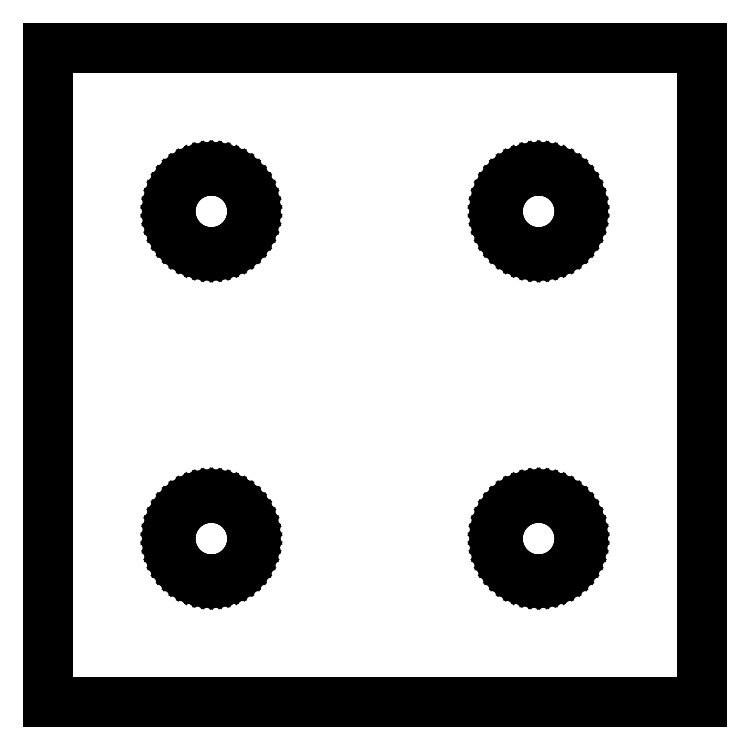
<metadata>
{"format":"dxf","ext":"dxf","renderer":"ezdxf+matplotlib","layout":"modelspace","background":"white","min_lineweight":24,"dpi":150}
</metadata>
<code>
0
SECTION
2
ENTITIES
0
LINE
8
0
10
20
20
20
11
-20
21
20
0
LINE
8
0
10
-20
20
20
11
-20
21
-20
0
LINE
8
0
10
-20
20
-20
11
20
21
-20
0
LINE
8
0
10
20
20
-20
11
20
21
20
0
LINE
8
0
10
-10.16
20
7.505
11
-10.47
21
7.544
0
LINE
8
0
10
-10.47
20
7.544
11
-10.77
21
7.622
0
LINE
8
0
10
-10.77
20
7.622
11
-11.06
21
7.738
0
LINE
8
0
10
-11.06
20
7.738
11
-11.34
21
7.889
0
LINE
8
0
10
-11.34
20
7.889
11
-11.59
21
8.074
0
LINE
8
0
10
-11.59
20
8.074
11
-11.82
21
8.289
0
LINE
8
0
10
-11.82
20
8.289
11
-12.02
21
8.531
0
LINE
8
0
10
-12.02
20
8.531
11
-12.19
21
8.796
0
LINE
8
0
10
-12.19
20
8.796
11
-12.32
21
9.08
0
LINE
8
0
10
-12.32
20
9.08
11
-12.42
21
9.378
0
LINE
8
0
10
-12.42
20
9.378
11
-12.48
21
9.687
0
LINE
8
0
10
-12.48
20
9.687
11
-12.5
21
10
0
LINE
8
0
10
-12.5
20
10
11
-12.48
21
10.31
0
LINE
8
0
10
-12.48
20
10.31
11
-12.42
21
10.62
0
LINE
8
0
10
-12.42
20
10.62
11
-12.32
21
10.92
0
LINE
8
0
10
-12.32
20
10.92
11
-12.19
21
11.2
0
LINE
8
0
10
-12.19
20
11.2
11
-12.02
21
11.47
0
LINE
8
0
10
-12.02
20
11.47
11
-11.82
21
11.71
0
LINE
8
0
10
-11.82
20
11.71
11
-11.59
21
11.93
0
LINE
8
0
10
-11.59
20
11.93
11
-11.34
21
12.11
0
LINE
8
0
10
-11.34
20
12.11
11
-11.06
21
12.26
0
LINE
8
0
10
-11.06
20
12.26
11
-10.77
21
12.38
0
LINE
8
0
10
-10.77
20
12.38
11
-10.47
21
12.46
0
LINE
8
0
10
-10.47
20
12.46
11
-10.16
21
12.5
0
LINE
8
0
10
-10.16
20
12.5
11
-9.843
21
12.5
0
LINE
8
0
10
-9.843
20
12.5
11
-9.532
21
12.46
0
LINE
8
0
10
-9.532
20
12.46
11
-9.227
21
12.38
0
LINE
8
0
10
-9.227
20
12.38
11
-8.936
21
12.26
0
LINE
8
0
10
-8.936
20
12.26
11
-8.66
21
12.11
0
LINE
8
0
10
-8.66
20
12.11
11
-8.406
21
11.93
0
LINE
8
0
10
-8.406
20
11.93
11
-8.178
21
11.71
0
LINE
8
0
10
-8.178
20
11.71
11
-7.977
21
11.47
0
LINE
8
0
10
-7.977
20
11.47
11
-7.809
21
11.2
0
LINE
8
0
10
-7.809
20
11.2
11
-7.676
21
10.92
0
LINE
8
0
10
-7.676
20
10.92
11
-7.579
21
10.62
0
LINE
8
0
10
-7.579
20
10.62
11
-7.52
21
10.31
0
LINE
8
0
10
-7.52
20
10.31
11
-7.5
21
10
0
LINE
8
0
10
-7.5
20
10
11
-7.52
21
9.687
0
LINE
8
0
10
-7.52
20
9.687
11
-7.579
21
9.378
0
LINE
8
0
10
-7.579
20
9.378
11
-7.676
21
9.08
0
LINE
8
0
10
-7.676
20
9.08
11
-7.809
21
8.796
0
LINE
8
0
10
-7.809
20
8.796
11
-7.977
21
8.531
0
LINE
8
0
10
-7.977
20
8.531
11
-8.178
21
8.289
0
LINE
8
0
10
-8.178
20
8.289
11
-8.406
21
8.074
0
LINE
8
0
10
-8.406
20
8.074
11
-8.66
21
7.889
0
LINE
8
0
10
-8.66
20
7.889
11
-8.936
21
7.738
0
LINE
8
0
10
-8.936
20
7.738
11
-9.227
21
7.622
0
LINE
8
0
10
-9.227
20
7.622
11
-9.532
21
7.544
0
LINE
8
0
10
-9.532
20
7.544
11
-9.843
21
7.505
0
LINE
8
0
10
-9.843
20
7.505
11
-10.16
21
7.505
0
LINE
8
0
10
9.843
20
7.505
11
9.532
21
7.544
0
LINE
8
0
10
9.532
20
7.544
11
9.227
21
7.622
0
LINE
8
0
10
9.227
20
7.622
11
8.936
21
7.738
0
LINE
8
0
10
8.936
20
7.738
11
8.66
21
7.889
0
LINE
8
0
10
8.66
20
7.889
11
8.406
21
8.074
0
LINE
8
0
10
8.406
20
8.074
11
8.178
21
8.289
0
LINE
8
0
10
8.178
20
8.289
11
7.977
21
8.531
0
LINE
8
0
10
7.977
20
8.531
11
7.809
21
8.796
0
LINE
8
0
10
7.809
20
8.796
11
7.676
21
9.08
0
LINE
8
0
10
7.676
20
9.08
11
7.579
21
9.378
0
LINE
8
0
10
7.579
20
9.378
11
7.52
21
9.687
0
LINE
8
0
10
7.52
20
9.687
11
7.5
21
10
0
LINE
8
0
10
7.5
20
10
11
7.52
21
10.31
0
LINE
8
0
10
7.52
20
10.31
11
7.579
21
10.62
0
LINE
8
0
10
7.579
20
10.62
11
7.676
21
10.92
0
LINE
8
0
10
7.676
20
10.92
11
7.809
21
11.2
0
LINE
8
0
10
7.809
20
11.2
11
7.977
21
11.47
0
LINE
8
0
10
7.977
20
11.47
11
8.178
21
11.71
0
LINE
8
0
10
8.178
20
11.71
11
8.406
21
11.93
0
LINE
8
0
10
8.406
20
11.93
11
8.66
21
12.11
0
LINE
8
0
10
8.66
20
12.11
11
8.936
21
12.26
0
LINE
8
0
10
8.936
20
12.26
11
9.227
21
12.38
0
LINE
8
0
10
9.227
20
12.38
11
9.532
21
12.46
0
LINE
8
0
10
9.532
20
12.46
11
9.843
21
12.5
0
LINE
8
0
10
9.843
20
12.5
11
10.16
21
12.5
0
LINE
8
0
10
10.16
20
12.5
11
10.47
21
12.46
0
LINE
8
0
10
10.47
20
12.46
11
10.77
21
12.38
0
LINE
8
0
10
10.77
20
12.38
11
11.06
21
12.26
0
LINE
8
0
10
11.06
20
12.26
11
11.34
21
12.11
0
LINE
8
0
10
11.34
20
12.11
11
11.59
21
11.93
0
LINE
8
0
10
11.59
20
11.93
11
11.82
21
11.71
0
LINE
8
0
10
11.82
20
11.71
11
12.02
21
11.47
0
LINE
8
0
10
12.02
20
11.47
11
12.19
21
11.2
0
LINE
8
0
10
12.19
20
11.2
11
12.32
21
10.92
0
LINE
8
0
10
12.32
20
10.92
11
12.42
21
10.62
0
LINE
8
0
10
12.42
20
10.62
11
12.48
21
10.31
0
LINE
8
0
10
12.48
20
10.31
11
12.5
21
10
0
LINE
8
0
10
12.5
20
10
11
12.48
21
9.687
0
LINE
8
0
10
12.48
20
9.687
11
12.42
21
9.378
0
LINE
8
0
10
12.42
20
9.378
11
12.32
21
9.08
0
LINE
8
0
10
12.32
20
9.08
11
12.19
21
8.796
0
LINE
8
0
10
12.19
20
8.796
11
12.02
21
8.531
0
LINE
8
0
10
12.02
20
8.531
11
11.82
21
8.289
0
LINE
8
0
10
11.82
20
8.289
11
11.59
21
8.074
0
LINE
8
0
10
11.59
20
8.074
11
11.34
21
7.889
0
LINE
8
0
10
11.34
20
7.889
11
11.06
21
7.738
0
LINE
8
0
10
11.06
20
7.738
11
10.77
21
7.622
0
LINE
8
0
10
10.77
20
7.622
11
10.47
21
7.544
0
LINE
8
0
10
10.47
20
7.544
11
10.16
21
7.505
0
LINE
8
0
10
10.16
20
7.505
11
9.843
21
7.505
0
LINE
8
0
10
-10.16
20
-12.5
11
-10.47
21
-12.46
0
LINE
8
0
10
-10.47
20
-12.46
11
-10.77
21
-12.38
0
LINE
8
0
10
-10.77
20
-12.38
11
-11.06
21
-12.26
0
LINE
8
0
10
-11.06
20
-12.26
11
-11.34
21
-12.11
0
LINE
8
0
10
-11.34
20
-12.11
11
-11.59
21
-11.93
0
LINE
8
0
10
-11.59
20
-11.93
11
-11.82
21
-11.71
0
LINE
8
0
10
-11.82
20
-11.71
11
-12.02
21
-11.47
0
LINE
8
0
10
-12.02
20
-11.47
11
-12.19
21
-11.2
0
LINE
8
0
10
-12.19
20
-11.2
11
-12.32
21
-10.92
0
LINE
8
0
10
-12.32
20
-10.92
11
-12.42
21
-10.62
0
LINE
8
0
10
-12.42
20
-10.62
11
-12.48
21
-10.31
0
LINE
8
0
10
-12.48
20
-10.31
11
-12.5
21
-10
0
LINE
8
0
10
-12.5
20
-10
11
-12.48
21
-9.687
0
LINE
8
0
10
-12.48
20
-9.687
11
-12.42
21
-9.378
0
LINE
8
0
10
-12.42
20
-9.378
11
-12.32
21
-9.08
0
LINE
8
0
10
-12.32
20
-9.08
11
-12.19
21
-8.796
0
LINE
8
0
10
-12.19
20
-8.796
11
-12.02
21
-8.531
0
LINE
8
0
10
-12.02
20
-8.531
11
-11.82
21
-8.289
0
LINE
8
0
10
-11.82
20
-8.289
11
-11.59
21
-8.074
0
LINE
8
0
10
-11.59
20
-8.074
11
-11.34
21
-7.889
0
LINE
8
0
10
-11.34
20
-7.889
11
-11.06
21
-7.738
0
LINE
8
0
10
-11.06
20
-7.738
11
-10.77
21
-7.622
0
LINE
8
0
10
-10.77
20
-7.622
11
-10.47
21
-7.544
0
LINE
8
0
10
-10.47
20
-7.544
11
-10.16
21
-7.505
0
LINE
8
0
10
-10.16
20
-7.505
11
-9.843
21
-7.505
0
LINE
8
0
10
-9.843
20
-7.505
11
-9.532
21
-7.544
0
LINE
8
0
10
-9.532
20
-7.544
11
-9.227
21
-7.622
0
LINE
8
0
10
-9.227
20
-7.622
11
-8.936
21
-7.738
0
LINE
8
0
10
-8.936
20
-7.738
11
-8.66
21
-7.889
0
LINE
8
0
10
-8.66
20
-7.889
11
-8.406
21
-8.074
0
LINE
8
0
10
-8.406
20
-8.074
11
-8.178
21
-8.289
0
LINE
8
0
10
-8.178
20
-8.289
11
-7.977
21
-8.531
0
LINE
8
0
10
-7.977
20
-8.531
11
-7.809
21
-8.796
0
LINE
8
0
10
-7.809
20
-8.796
11
-7.676
21
-9.08
0
LINE
8
0
10
-7.676
20
-9.08
11
-7.579
21
-9.378
0
LINE
8
0
10
-7.579
20
-9.378
11
-7.52
21
-9.687
0
LINE
8
0
10
-7.52
20
-9.687
11
-7.5
21
-10
0
LINE
8
0
10
-7.5
20
-10
11
-7.52
21
-10.31
0
LINE
8
0
10
-7.52
20
-10.31
11
-7.579
21
-10.62
0
LINE
8
0
10
-7.579
20
-10.62
11
-7.676
21
-10.92
0
LINE
8
0
10
-7.676
20
-10.92
11
-7.809
21
-11.2
0
LINE
8
0
10
-7.809
20
-11.2
11
-7.977
21
-11.47
0
LINE
8
0
10
-7.977
20
-11.47
11
-8.178
21
-11.71
0
LINE
8
0
10
-8.178
20
-11.71
11
-8.406
21
-11.93
0
LINE
8
0
10
-8.406
20
-11.93
11
-8.66
21
-12.11
0
LINE
8
0
10
-8.66
20
-12.11
11
-8.936
21
-12.26
0
LINE
8
0
10
-8.936
20
-12.26
11
-9.227
21
-12.38
0
LINE
8
0
10
-9.227
20
-12.38
11
-9.532
21
-12.46
0
LINE
8
0
10
-9.532
20
-12.46
11
-9.843
21
-12.5
0
LINE
8
0
10
-9.843
20
-12.5
11
-10.16
21
-12.5
0
LINE
8
0
10
9.843
20
-12.5
11
9.532
21
-12.46
0
LINE
8
0
10
9.532
20
-12.46
11
9.227
21
-12.38
0
LINE
8
0
10
9.227
20
-12.38
11
8.936
21
-12.26
0
LINE
8
0
10
8.936
20
-12.26
11
8.66
21
-12.11
0
LINE
8
0
10
8.66
20
-12.11
11
8.406
21
-11.93
0
LINE
8
0
10
8.406
20
-11.93
11
8.178
21
-11.71
0
LINE
8
0
10
8.178
20
-11.71
11
7.977
21
-11.47
0
LINE
8
0
10
7.977
20
-11.47
11
7.809
21
-11.2
0
LINE
8
0
10
7.809
20
-11.2
11
7.676
21
-10.92
0
LINE
8
0
10
7.676
20
-10.92
11
7.579
21
-10.62
0
LINE
8
0
10
7.579
20
-10.62
11
7.52
21
-10.31
0
LINE
8
0
10
7.52
20
-10.31
11
7.5
21
-10
0
LINE
8
0
10
7.5
20
-10
11
7.52
21
-9.687
0
LINE
8
0
10
7.52
20
-9.687
11
7.579
21
-9.378
0
LINE
8
0
10
7.579
20
-9.378
11
7.676
21
-9.08
0
LINE
8
0
10
7.676
20
-9.08
11
7.809
21
-8.796
0
LINE
8
0
10
7.809
20
-8.796
11
7.977
21
-8.531
0
LINE
8
0
10
7.977
20
-8.531
11
8.178
21
-8.289
0
LINE
8
0
10
8.178
20
-8.289
11
8.406
21
-8.074
0
LINE
8
0
10
8.406
20
-8.074
11
8.66
21
-7.889
0
LINE
8
0
10
8.66
20
-7.889
11
8.936
21
-7.738
0
LINE
8
0
10
8.936
20
-7.738
11
9.227
21
-7.622
0
LINE
8
0
10
9.227
20
-7.622
11
9.532
21
-7.544
0
LINE
8
0
10
9.532
20
-7.544
11
9.843
21
-7.505
0
LINE
8
0
10
9.843
20
-7.505
11
10.16
21
-7.505
0
LINE
8
0
10
10.16
20
-7.505
11
10.47
21
-7.544
0
LINE
8
0
10
10.47
20
-7.544
11
10.77
21
-7.622
0
LINE
8
0
10
10.77
20
-7.622
11
11.06
21
-7.738
0
LINE
8
0
10
11.06
20
-7.738
11
11.34
21
-7.889
0
LINE
8
0
10
11.34
20
-7.889
11
11.59
21
-8.074
0
LINE
8
0
10
11.59
20
-8.074
11
11.82
21
-8.289
0
LINE
8
0
10
11.82
20
-8.289
11
12.02
21
-8.531
0
LINE
8
0
10
12.02
20
-8.531
11
12.19
21
-8.796
0
LINE
8
0
10
12.19
20
-8.796
11
12.32
21
-9.08
0
LINE
8
0
10
12.32
20
-9.08
11
12.42
21
-9.378
0
LINE
8
0
10
12.42
20
-9.378
11
12.48
21
-9.687
0
LINE
8
0
10
12.48
20
-9.687
11
12.5
21
-10
0
LINE
8
0
10
12.5
20
-10
11
12.48
21
-10.31
0
LINE
8
0
10
12.48
20
-10.31
11
12.42
21
-10.62
0
LINE
8
0
10
12.42
20
-10.62
11
12.32
21
-10.92
0
LINE
8
0
10
12.32
20
-10.92
11
12.19
21
-11.2
0
LINE
8
0
10
12.19
20
-11.2
11
12.02
21
-11.47
0
LINE
8
0
10
12.02
20
-11.47
11
11.82
21
-11.71
0
LINE
8
0
10
11.82
20
-11.71
11
11.59
21
-11.93
0
LINE
8
0
10
11.59
20
-11.93
11
11.34
21
-12.11
0
LINE
8
0
10
11.34
20
-12.11
11
11.06
21
-12.26
0
LINE
8
0
10
11.06
20
-12.26
11
10.77
21
-12.38
0
LINE
8
0
10
10.77
20
-12.38
11
10.47
21
-12.46
0
LINE
8
0
10
10.47
20
-12.46
11
10.16
21
-12.5
0
LINE
8
0
10
10.16
20
-12.5
11
9.843
21
-12.5
0
ENDSEC
0
EOF

</code>
